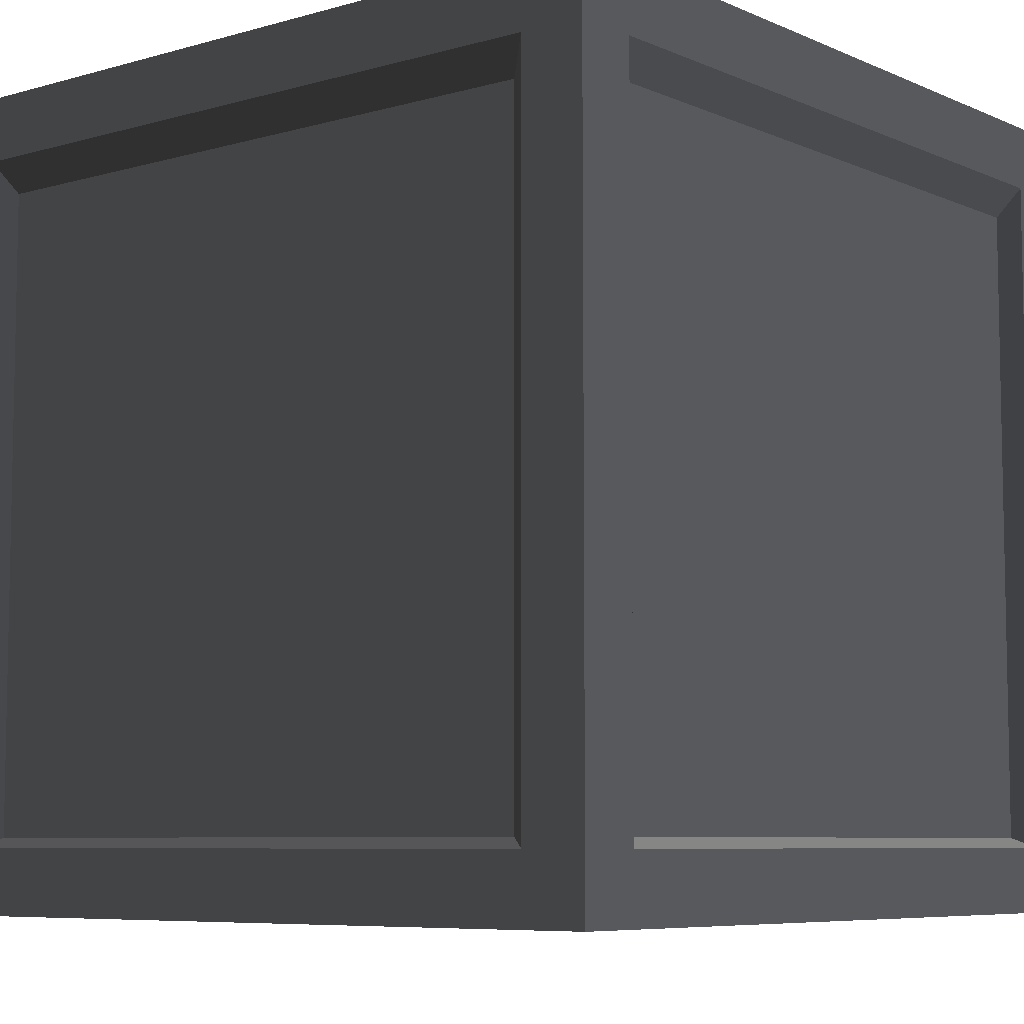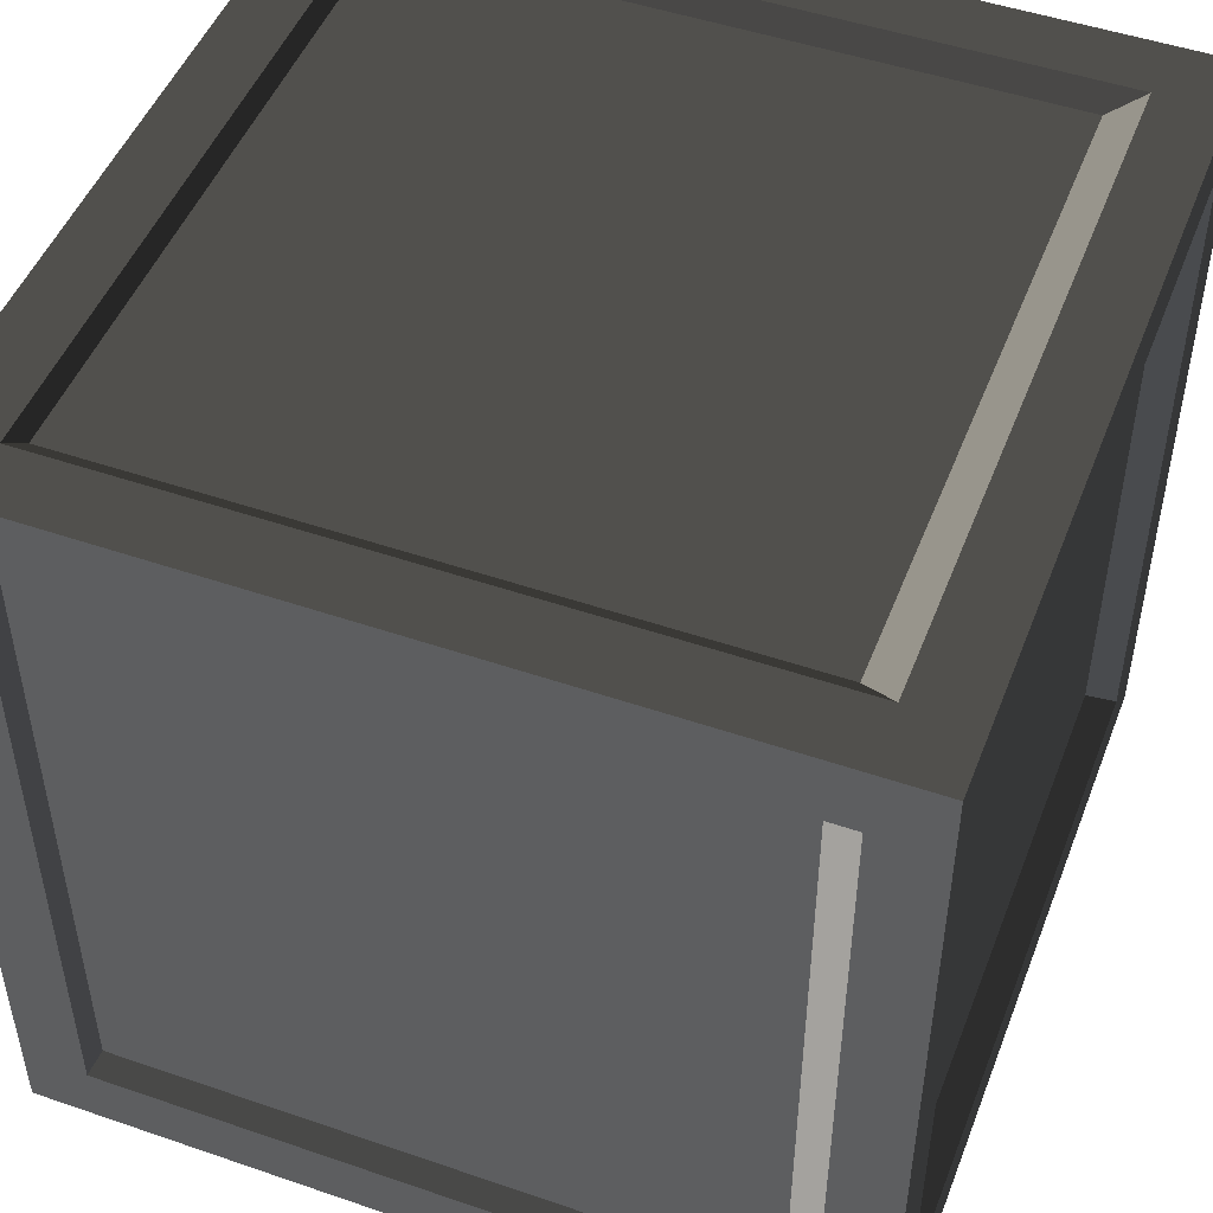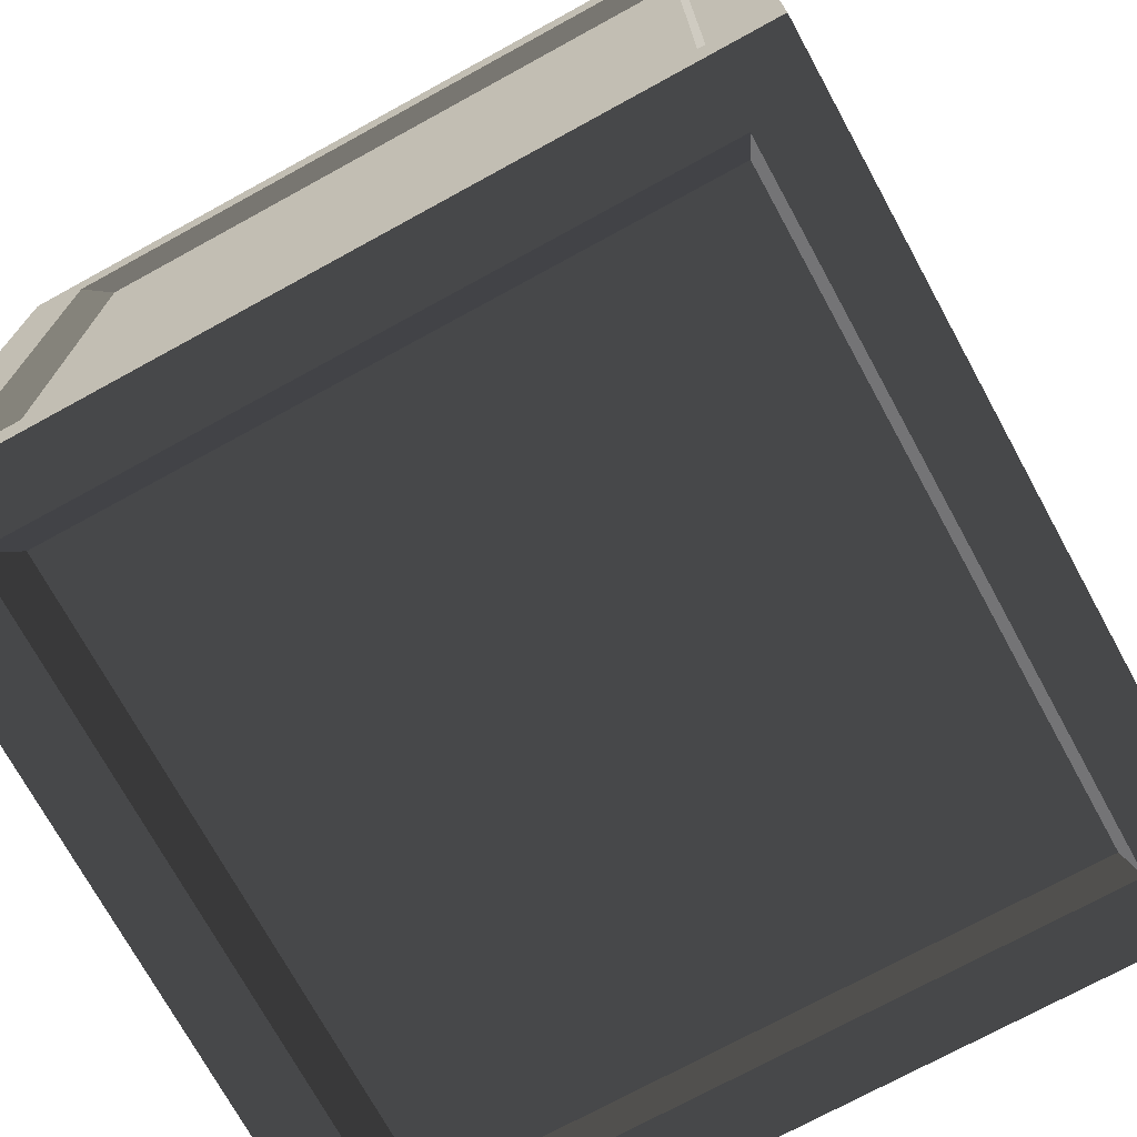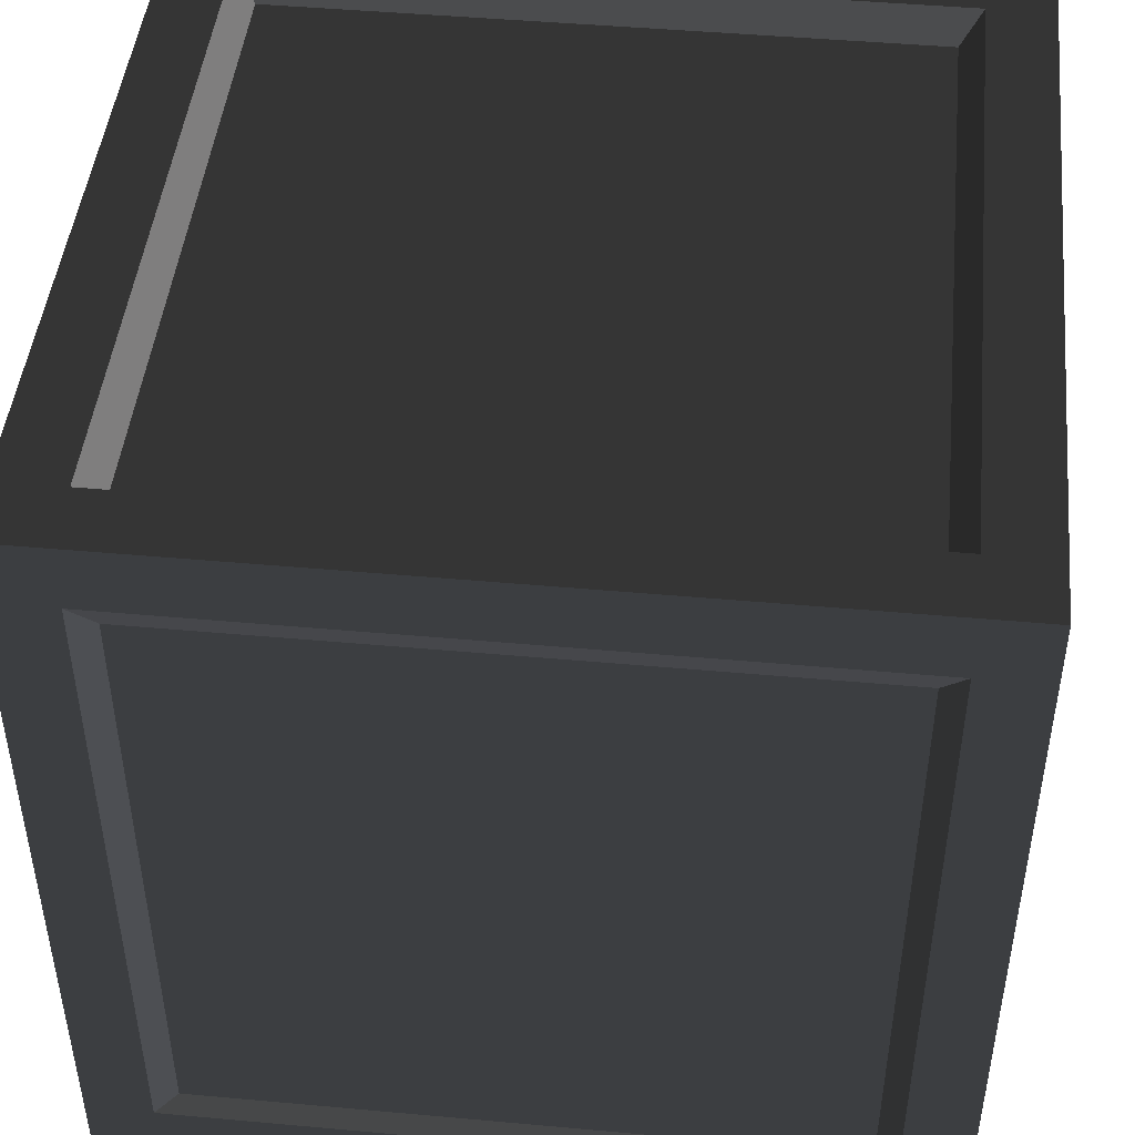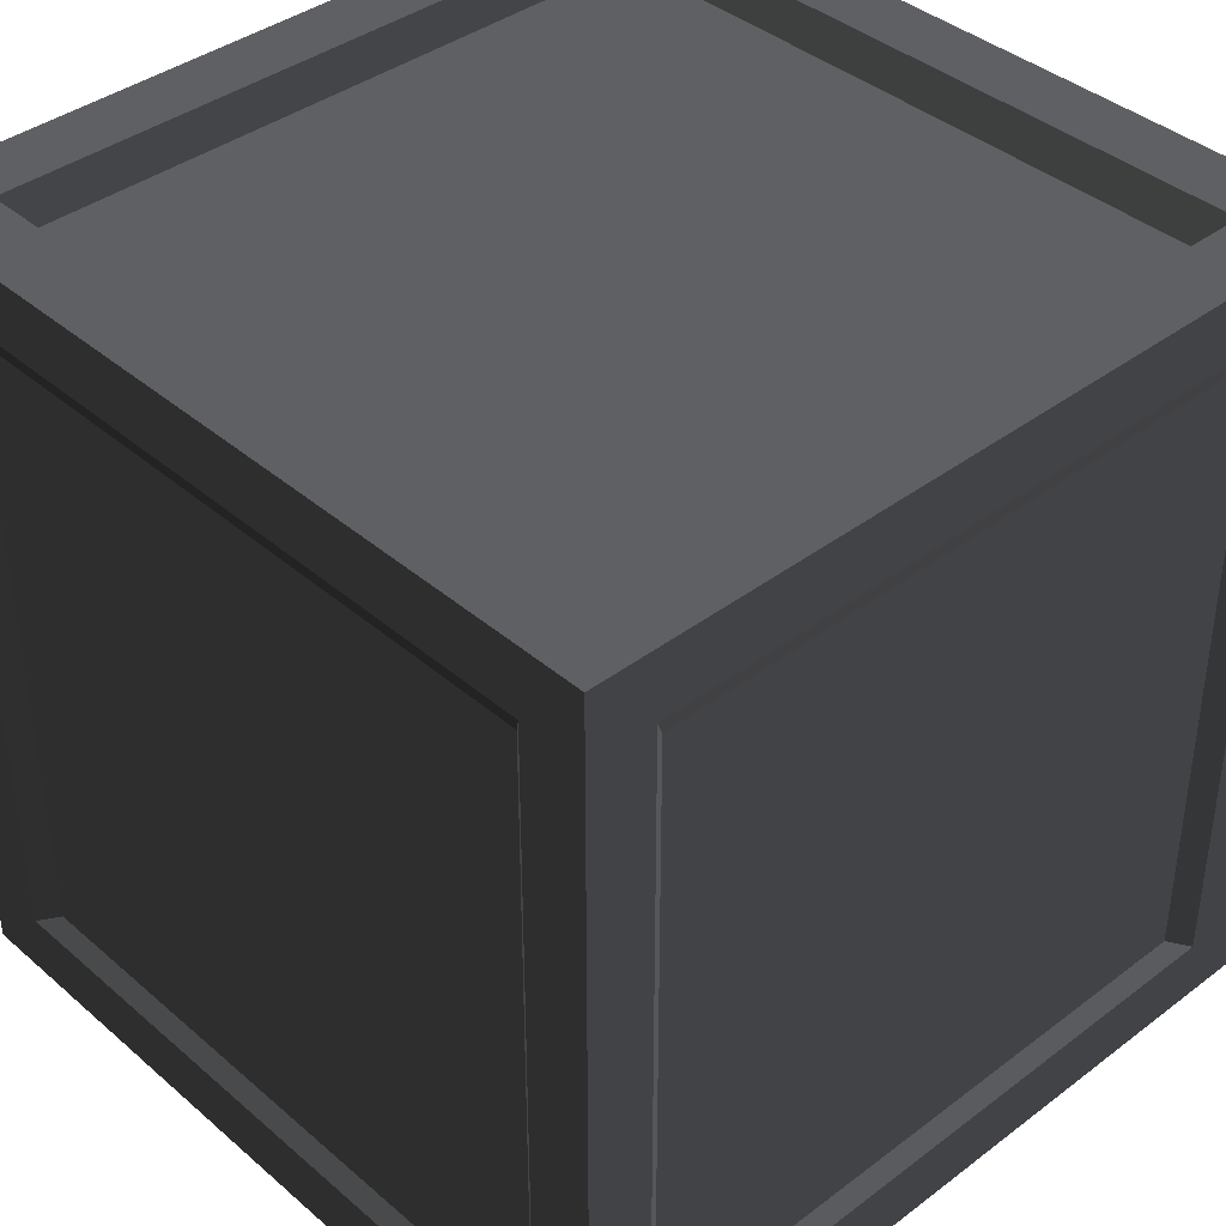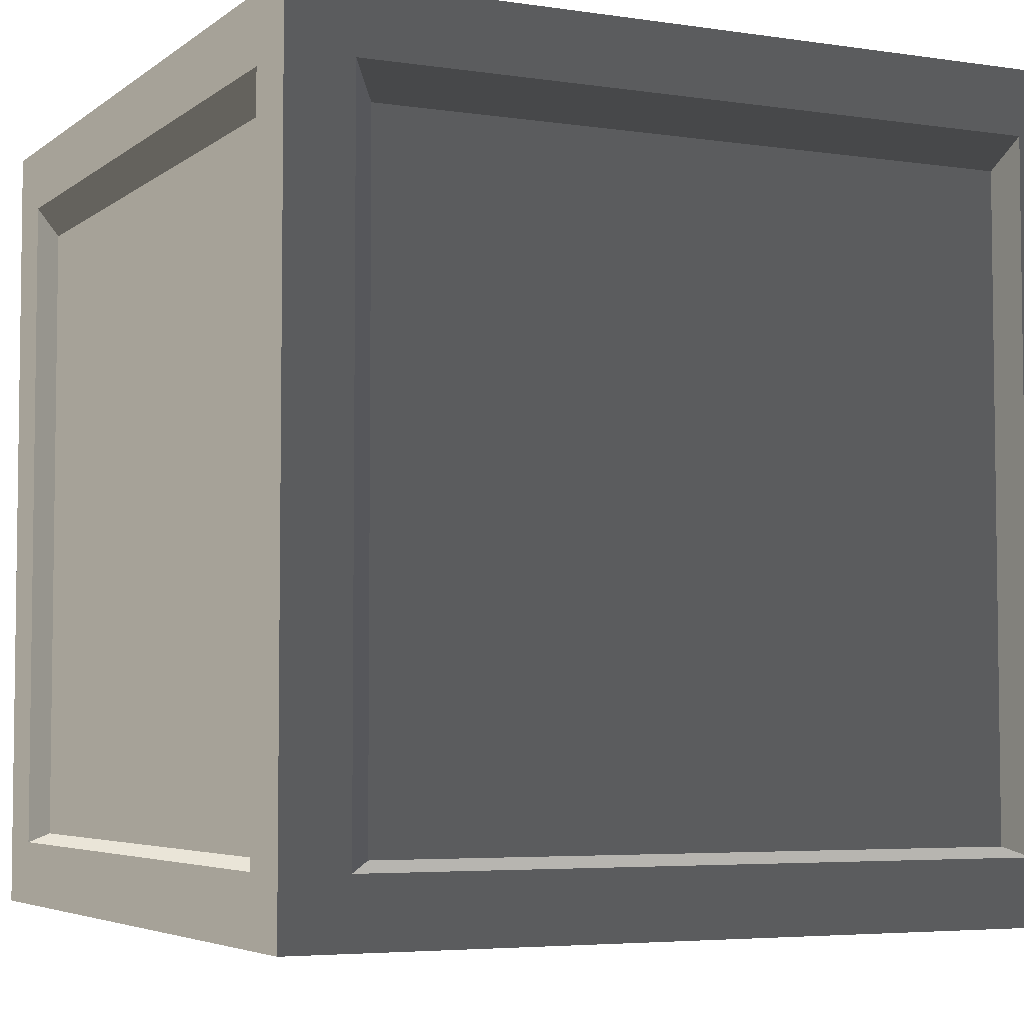
<metadata>
{"format":"obj","ext":"obj","renderer":"f3d","projection":"perspective","resolution":1024,"background":"white","views":[{"elev":-7.1,"azim":39.2,"up":"+Z"},{"elev":48.9,"azim":-69.1,"up":"+Y"},{"elev":-73.1,"azim":118.7,"up":"+Y"},{"elev":46.3,"azim":95.9,"up":"+Z"},{"elev":39.4,"azim":46.8,"up":"+Z"},{"elev":-4.8,"azim":-25.7,"up":"+Z"}]}
</metadata>
<code>
v 0.3151 0.3151 0.005382
v -0.3151 0.3151 0.005382
v -0.3151 -0.3151 0.005382
v 0.3151 -0.3151 0.005382
v -0.3151 0.3151 0.7721
v 0.3151 0.3151 0.7721
v 0.3151 -0.3151 0.7721
v -0.3151 -0.3151 0.7721
v 0.3151 -0.3833 0.7038
v 0.3151 -0.3833 0.07361
v -0.3151 -0.3833 0.07361
v -0.3151 -0.3833 0.7038
v 0.3833 0.3151 0.7038
v 0.3833 0.3151 0.07361
v 0.3833 -0.3151 0.07361
v 0.3833 -0.3151 0.7038
v -0.3151 0.3833 0.7038
v -0.3151 0.3833 0.07361
v 0.3151 0.3833 0.07361
v 0.3151 0.3833 0.7038
v -0.3833 -0.3151 0.7038
v -0.3833 -0.3151 0.07361
v -0.3833 0.3151 0.07361
v -0.3833 0.3151 0.7038
v 0.336 0.4 -4.669e-08
v -0.336 0.4 -1.371e-08
v -0.336 0.336 -2.267e-08
v 0.336 0.336 3.948e-09
v -0.336 -0.4 4.669e-08
v 0.336 -0.4 1.273e-08
v 0.336 -0.336 2.267e-08
v -0.336 -0.336 -3.948e-09
v -0.336 0.4 0.8
v 0.336 0.4 0.8
v 0.336 0.336 0.8
v -0.336 0.336 0.8
v 0.336 -0.4 0.8
v -0.336 -0.4 0.8
v -0.336 -0.336 0.8
v 0.336 -0.336 0.8
v 0.4 0.4 0.736
v 0.4 0.4 0.064
v 0.4 0.336 0.064
v 0.4 0.336 0.736
v 0.4 -0.4 0.064
v 0.4 -0.4 0.736
v 0.4 -0.336 0.736
v 0.4 -0.336 0.064
v -0.4 -0.4 0.736
v -0.4 -0.4 0.064
v -0.4 -0.336 0.064
v -0.4 -0.336 0.736
v -0.4 0.4 0.064
v -0.4 0.4 0.736
v -0.4 0.336 0.736
v -0.4 0.336 0.064
v 0.4 0.336 -2.999e-08
v 0.336 0.336 3.948e-09
v 0.336 -0.336 2.267e-08
v 0.4 -0.336 4.735e-08
v 0.4 0.4 -2.103e-08
v 0.336 0.4 -4.669e-08
v 0.336 -0.4 1.273e-08
v 0.4 -0.4 3.938e-08
v -0.4 -0.336 2.999e-08
v -0.336 -0.336 -3.948e-09
v -0.336 0.336 -2.267e-08
v -0.4 0.336 -4.833e-08
v -0.336 0.4 -1.371e-08
v -0.4 0.4 -3.938e-08
v -0.4 -0.4 2.103e-08
v -0.336 -0.4 4.669e-08
v -0.4 0.336 0.8
v -0.336 0.336 0.8
v -0.336 -0.336 0.8
v -0.4 -0.336 0.8
v -0.4 0.4 0.8
v -0.336 0.4 0.8
v -0.336 -0.4 0.8
v -0.4 -0.4 0.8
v 0.4 -0.336 0.8
v 0.336 -0.336 0.8
v 0.336 0.336 0.8
v 0.4 0.336 0.8
v 0.336 0.4 0.8
v 0.4 0.4 0.8
v 0.4 -0.4 0.8
v 0.336 -0.4 0.8
v 0.4 -0.4 0.736
v 0.4 -0.4 0.064
v 0.336 -0.4 0.064
v 0.336 -0.4 0.736
v 0.4 -0.4 0.8
v 0.336 -0.4 0.8
v 0.336 -0.4 1.273e-08
v 0.4 -0.4 3.938e-08
v -0.4 -0.4 0.064
v -0.4 -0.4 0.736
v -0.336 -0.4 0.736
v -0.336 -0.4 0.064
v -0.4 -0.4 2.103e-08
v -0.336 -0.4 4.669e-08
v -0.336 -0.4 0.8
v -0.4 -0.4 0.8
v -0.4 0.4 0.736
v -0.4 0.4 0.064
v -0.336 0.4 0.064
v -0.336 0.4 0.736
v -0.4 0.4 0.8
v -0.336 0.4 0.8
v -0.336 0.4 -1.371e-08
v -0.4 0.4 -3.938e-08
v 0.4 0.4 0.064
v 0.4 0.4 0.736
v 0.336 0.4 0.736
v 0.336 0.4 0.064
v 0.4 0.4 -2.103e-08
v 0.336 0.4 -4.669e-08
v 0.336 0.4 0.8
v 0.4 0.4 0.8
v 0.336 -0.4 0.8
v 0.336 -0.4 0.736
v -0.336 -0.4 0.736
v -0.336 -0.4 0.8
v -0.336 -0.4 4.669e-08
v -0.336 -0.4 0.064
v 0.336 -0.4 0.064
v 0.336 -0.4 1.273e-08
v 0.4 0.336 0.8
v 0.4 0.336 0.736
v 0.4 -0.336 0.736
v 0.4 -0.336 0.8
v 0.4 0.4 0.8
v 0.4 0.4 0.736
v 0.4 -0.4 0.736
v 0.4 -0.4 0.8
v 0.4 -0.336 4.735e-08
v 0.4 -0.336 0.064
v 0.4 0.336 0.064
v 0.4 0.336 -2.999e-08
v 0.4 0.4 0.064
v 0.4 0.4 -2.103e-08
v 0.4 -0.4 3.938e-08
v 0.4 -0.4 0.064
v -0.336 0.4 0.8
v -0.336 0.4 0.736
v 0.336 0.4 0.736
v 0.336 0.4 0.8
v 0.336 0.4 -4.669e-08
v 0.336 0.4 0.064
v -0.336 0.4 0.064
v -0.336 0.4 -1.371e-08
v -0.4 -0.336 0.8
v -0.4 -0.336 0.736
v -0.4 0.336 0.736
v -0.4 0.336 0.8
v -0.4 -0.4 0.8
v -0.4 -0.4 0.736
v -0.4 0.4 0.736
v -0.4 0.4 0.8
v -0.4 0.336 -4.833e-08
v -0.4 0.336 0.064
v -0.4 -0.336 0.064
v -0.4 -0.336 2.999e-08
v -0.4 -0.4 0.064
v -0.4 -0.4 2.103e-08
v -0.4 0.4 -3.938e-08
v -0.4 0.4 0.064
v -0.336 0.336 -2.267e-08
v -0.3151 0.3151 0.005382
v 0.3151 0.3151 0.005382
v 0.336 0.336 3.948e-09
v 0.336 0.336 3.948e-09
v 0.3151 0.3151 0.005382
v 0.3151 -0.3151 0.005382
v 0.336 -0.336 2.267e-08
v 0.336 -0.336 2.267e-08
v 0.3151 -0.3151 0.005382
v -0.3151 -0.3151 0.005382
v -0.336 -0.336 -3.948e-09
v -0.336 -0.336 -3.948e-09
v -0.3151 -0.3151 0.005382
v -0.3151 0.3151 0.005382
v -0.336 0.336 -2.267e-08
v 0.336 0.336 0.8
v 0.3151 0.3151 0.7721
v -0.3151 0.3151 0.7721
v -0.336 0.336 0.8
v -0.336 0.336 0.8
v -0.3151 0.3151 0.7721
v -0.3151 -0.3151 0.7721
v -0.336 -0.336 0.8
v -0.336 -0.336 0.8
v -0.3151 -0.3151 0.7721
v 0.3151 -0.3151 0.7721
v 0.336 -0.336 0.8
v 0.336 -0.336 0.8
v 0.3151 -0.3151 0.7721
v 0.3151 0.3151 0.7721
v 0.336 0.336 0.8
v 0.336 -0.4 0.064
v 0.3151 -0.3833 0.07361
v 0.3151 -0.3833 0.7038
v 0.336 -0.4 0.736
v 0.336 -0.4 0.736
v 0.3151 -0.3833 0.7038
v -0.3151 -0.3833 0.7038
v -0.336 -0.4 0.736
v -0.336 -0.4 0.736
v -0.3151 -0.3833 0.7038
v -0.3151 -0.3833 0.07361
v -0.336 -0.4 0.064
v -0.336 -0.4 0.064
v -0.3151 -0.3833 0.07361
v 0.3151 -0.3833 0.07361
v 0.336 -0.4 0.064
v 0.4 0.336 0.064
v 0.3833 0.3151 0.07361
v 0.3833 0.3151 0.7038
v 0.4 0.336 0.736
v 0.4 0.336 0.736
v 0.3833 0.3151 0.7038
v 0.3833 -0.3151 0.7038
v 0.4 -0.336 0.736
v 0.4 -0.336 0.736
v 0.3833 -0.3151 0.7038
v 0.3833 -0.3151 0.07361
v 0.4 -0.336 0.064
v 0.4 -0.336 0.064
v 0.3833 -0.3151 0.07361
v 0.3833 0.3151 0.07361
v 0.4 0.336 0.064
v -0.336 0.4 0.064
v -0.3151 0.3833 0.07361
v -0.3151 0.3833 0.7038
v -0.336 0.4 0.736
v -0.336 0.4 0.736
v -0.3151 0.3833 0.7038
v 0.3151 0.3833 0.7038
v 0.336 0.4 0.736
v 0.336 0.4 0.736
v 0.3151 0.3833 0.7038
v 0.3151 0.3833 0.07361
v 0.336 0.4 0.064
v 0.336 0.4 0.064
v 0.3151 0.3833 0.07361
v -0.3151 0.3833 0.07361
v -0.336 0.4 0.064
v -0.4 -0.336 0.064
v -0.3833 -0.3151 0.07361
v -0.3833 -0.3151 0.7038
v -0.4 -0.336 0.736
v -0.4 -0.336 0.736
v -0.3833 -0.3151 0.7038
v -0.3833 0.3151 0.7038
v -0.4 0.336 0.736
v -0.4 0.336 0.736
v -0.3833 0.3151 0.7038
v -0.3833 0.3151 0.07361
v -0.4 0.336 0.064
v -0.4 0.336 0.064
v -0.3833 0.3151 0.07361
v -0.3833 -0.3151 0.07361
v -0.4 -0.336 0.064
g Box_01_3889_54
f 1 3 2
f 1 4 3
f 5 7 6
f 5 8 7
f 9 11 10
f 9 12 11
f 13 15 14
f 13 16 15
f 17 19 18
f 17 20 19
f 21 23 22
f 21 24 23
f 25 27 26
f 25 28 27
f 29 31 30
f 29 32 31
f 33 35 34
f 33 36 35
f 37 39 38
f 37 40 39
f 41 43 42
f 41 44 43
f 45 47 46
f 45 48 47
f 49 51 50
f 49 52 51
f 53 55 54
f 53 56 55
f 57 59 58
f 57 60 59
f 61 57 58
f 61 58 62
f 60 63 59
f 60 64 63
f 65 67 66
f 65 68 67
f 68 69 67
f 68 70 69
f 71 65 66
f 71 66 72
f 73 75 74
f 73 76 75
f 77 73 74
f 77 74 78
f 76 79 75
f 76 80 79
f 81 83 82
f 81 84 83
f 84 85 83
f 84 86 85
f 87 81 82
f 87 82 88
f 89 91 90
f 89 92 91
f 93 92 89
f 93 94 92
f 95 90 91
f 95 96 90
f 97 99 98
f 97 100 99
f 101 100 97
f 101 102 100
f 103 98 99
f 103 104 98
f 105 107 106
f 105 108 107
f 109 108 105
f 109 110 108
f 111 106 107
f 111 112 106
f 113 115 114
f 113 116 115
f 117 116 113
f 117 118 116
f 119 114 115
f 119 120 114
f 121 123 122
f 121 124 123
f 125 127 126
f 125 128 127
f 129 131 130
f 129 132 131
f 133 129 130
f 133 130 134
f 132 135 131
f 132 136 135
f 137 139 138
f 137 140 139
f 140 141 139
f 140 142 141
f 143 137 138
f 143 138 144
f 145 147 146
f 145 148 147
f 149 151 150
f 149 152 151
f 153 155 154
f 153 156 155
f 157 153 154
f 157 154 158
f 156 159 155
f 156 160 159
f 161 163 162
f 161 164 163
f 164 165 163
f 164 166 165
f 167 161 162
f 167 162 168
f 169 171 170
f 169 172 171
f 173 175 174
f 173 176 175
f 177 179 178
f 177 180 179
f 181 183 182
f 181 184 183
f 185 187 186
f 185 188 187
f 189 191 190
f 189 192 191
f 193 195 194
f 193 196 195
f 197 199 198
f 197 200 199
f 201 203 202
f 201 204 203
f 205 207 206
f 205 208 207
f 209 211 210
f 209 212 211
f 213 215 214
f 213 216 215
f 217 219 218
f 217 220 219
f 221 223 222
f 221 224 223
f 225 227 226
f 225 228 227
f 229 231 230
f 229 232 231
f 233 235 234
f 233 236 235
f 237 239 238
f 237 240 239
f 241 243 242
f 241 244 243
f 245 247 246
f 245 248 247
f 249 251 250
f 249 252 251
f 253 255 254
f 253 256 255
f 257 259 258
f 257 260 259
f 261 263 262
f 261 264 263

</code>
